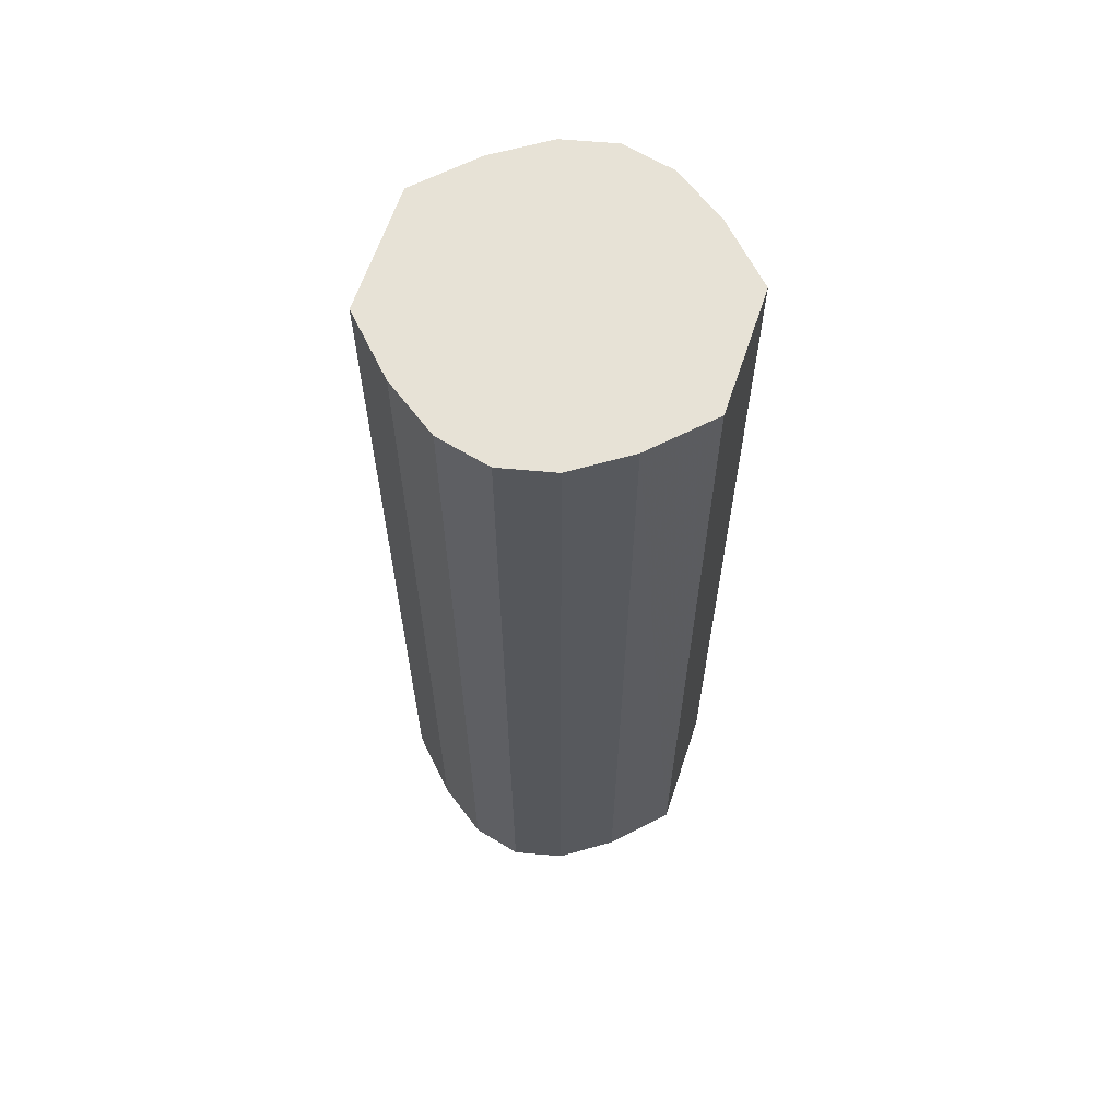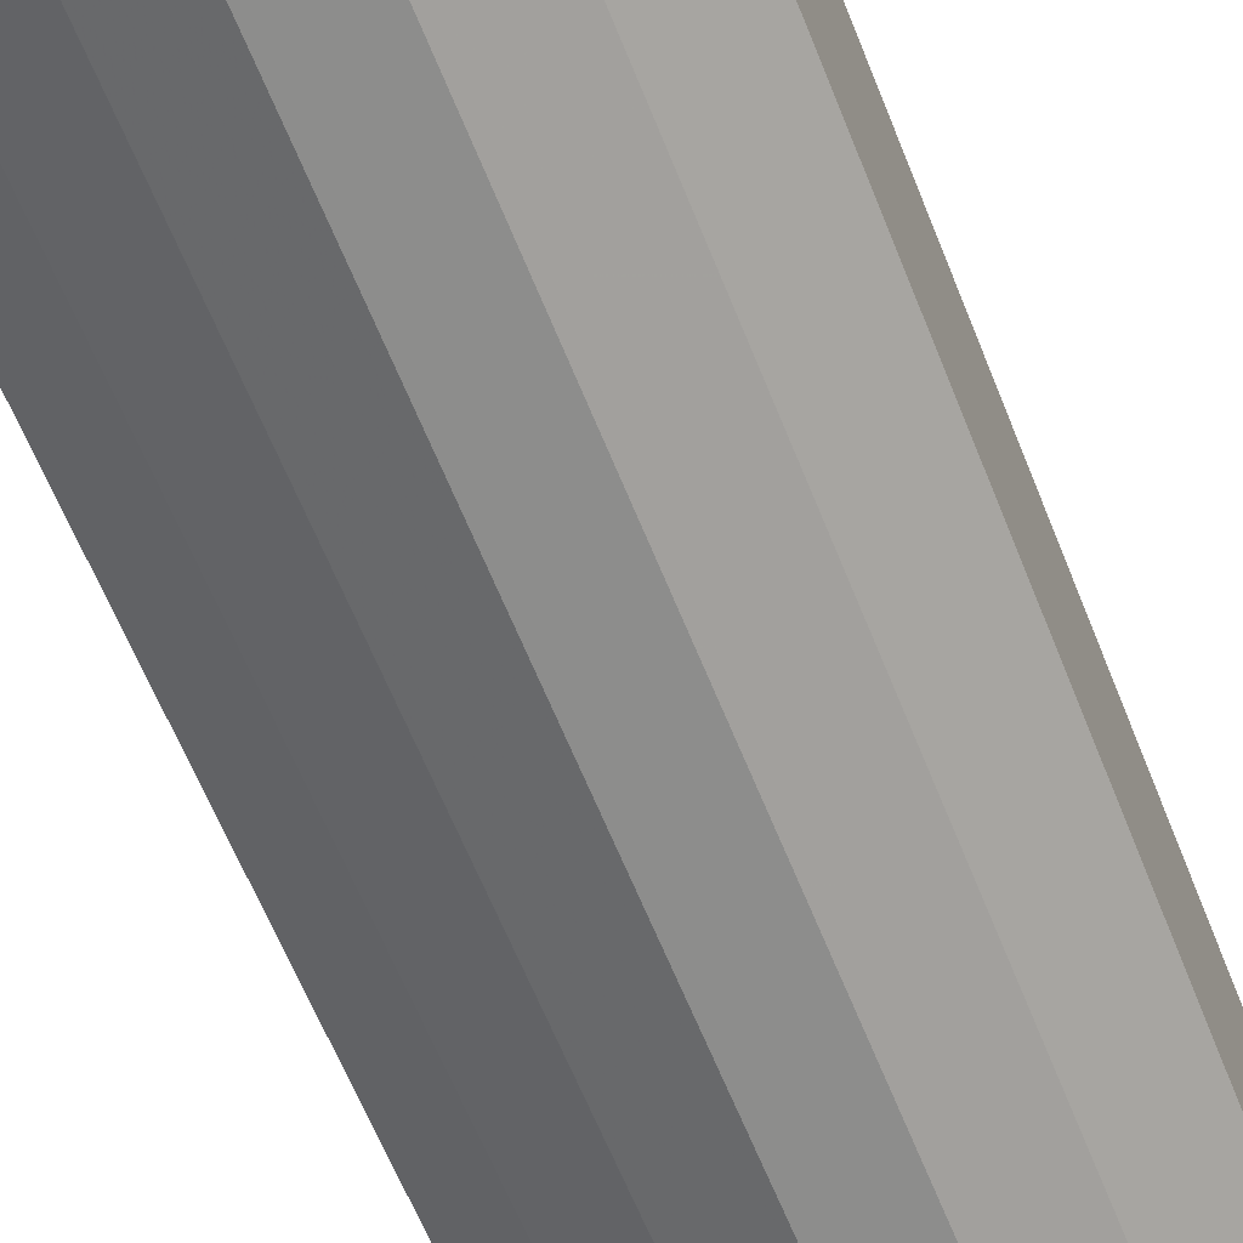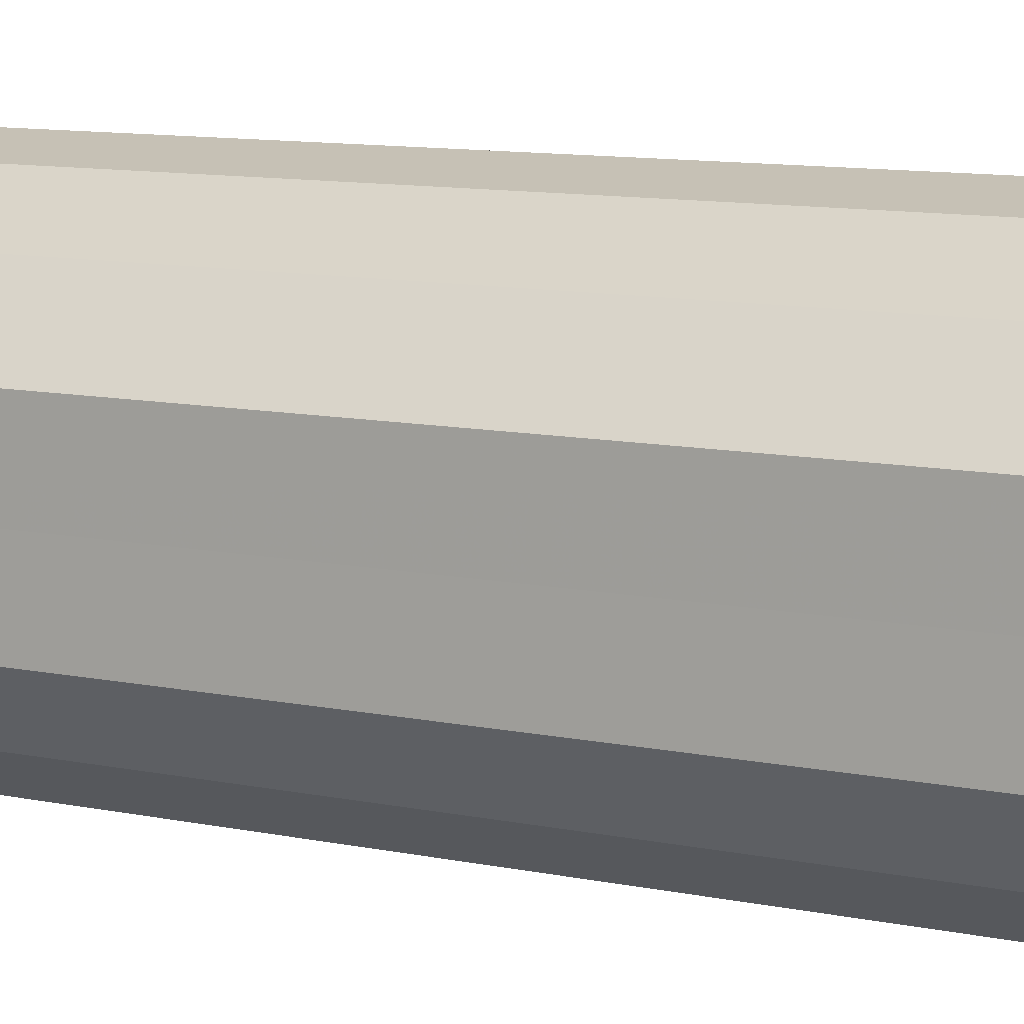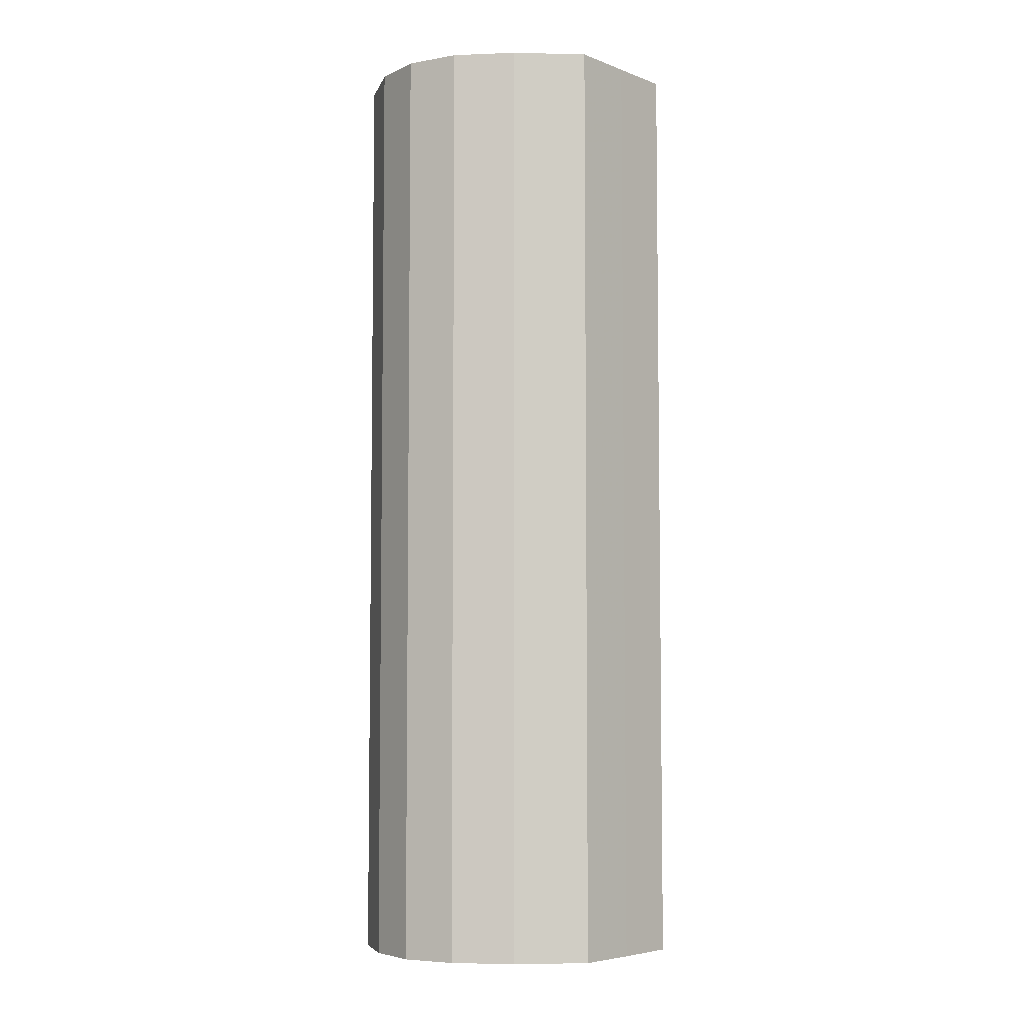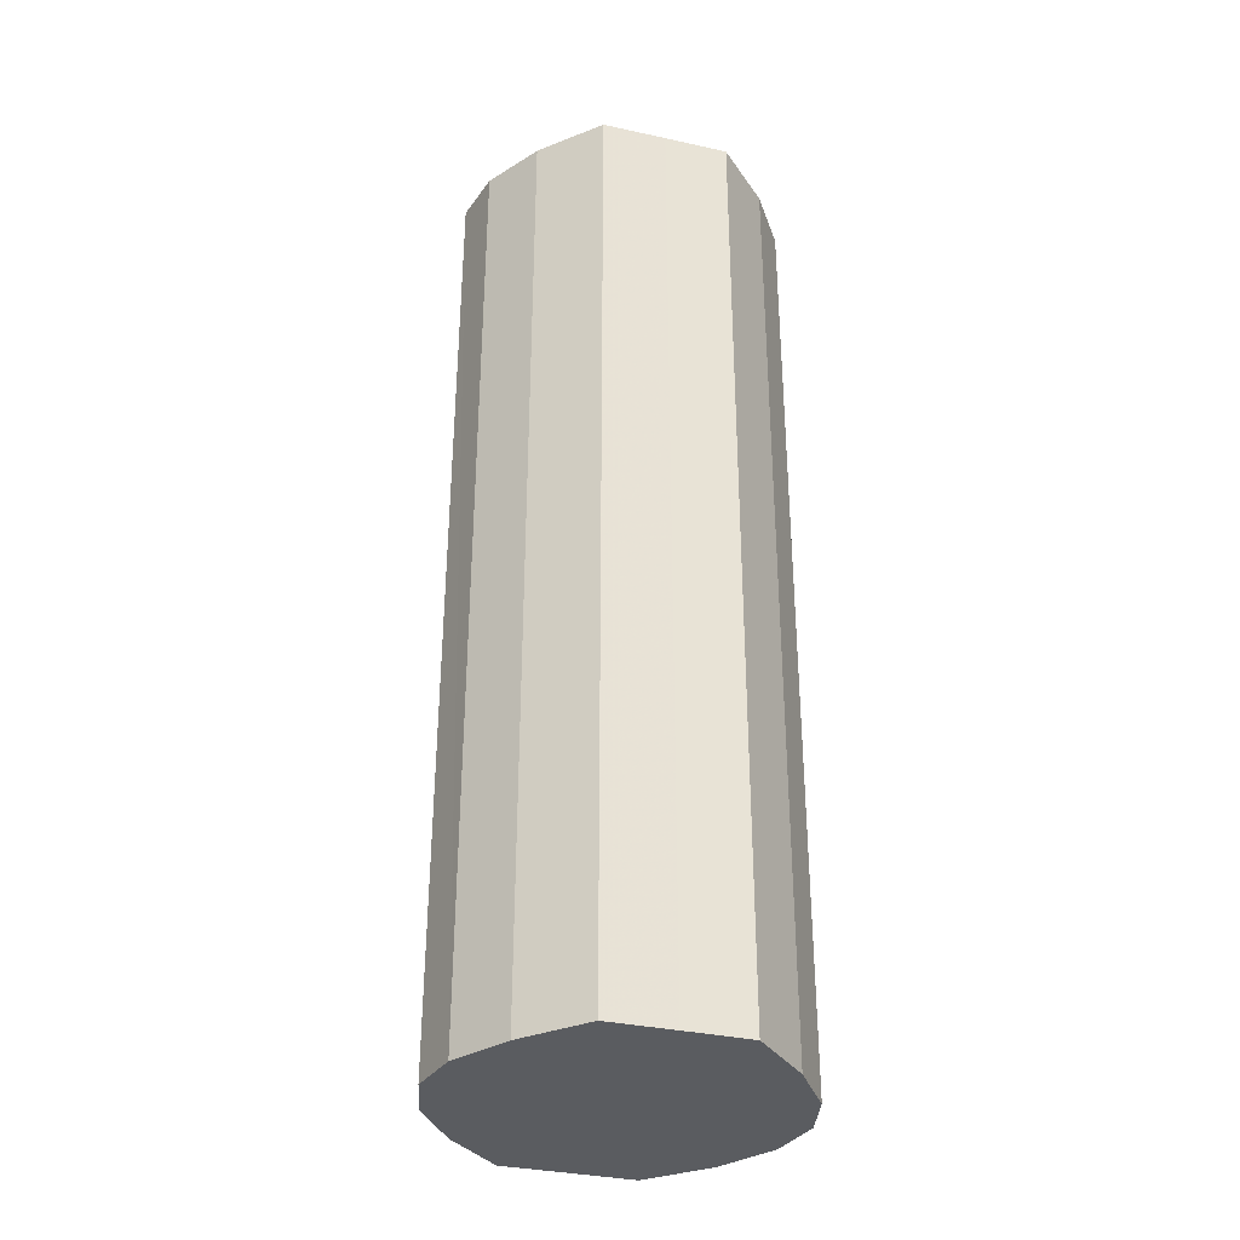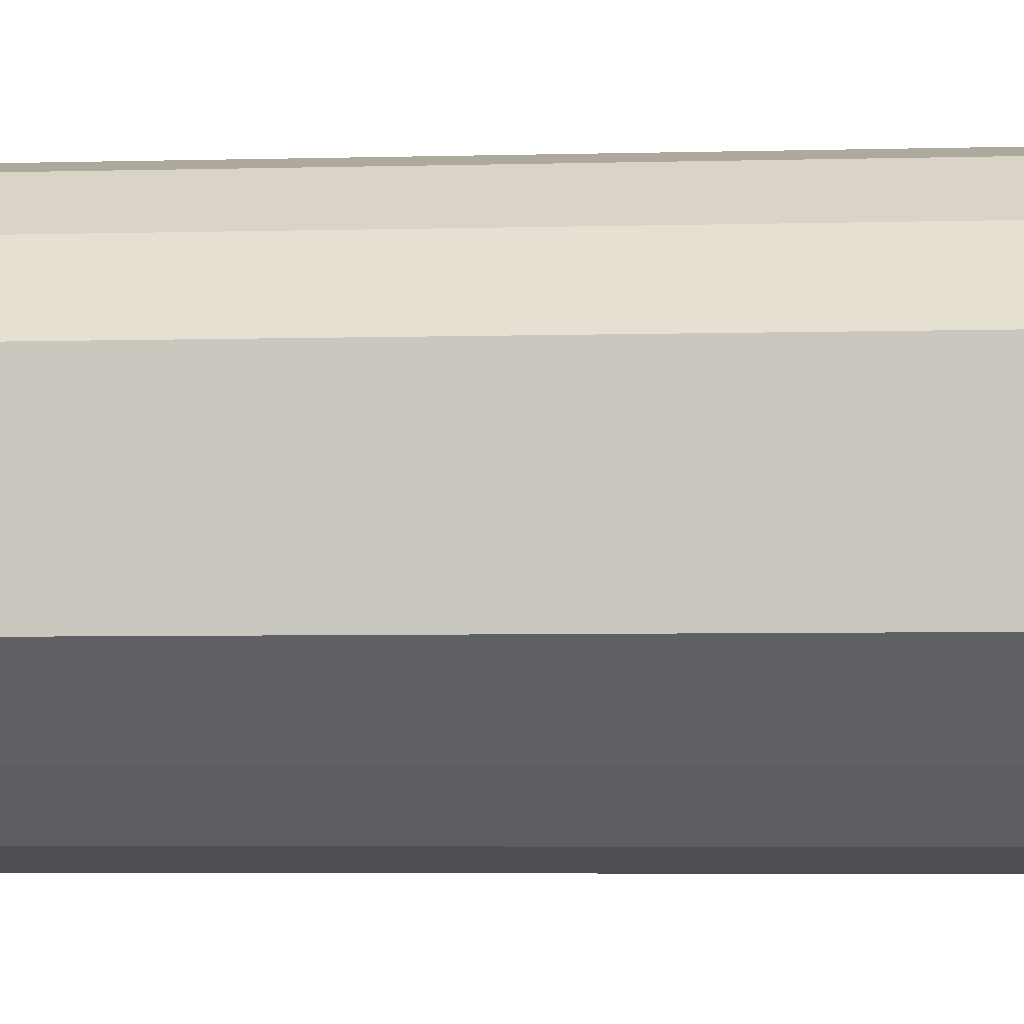
<metadata>
{"format":"obj","ext":"obj","renderer":"f3d","projection":"perspective","resolution":1024,"background":"white","views":[{"elev":63.4,"azim":18.4,"up":"+Y"},{"elev":-59.4,"azim":21.1,"up":"+Z"},{"elev":9.2,"azim":121.0,"up":"+Z"},{"elev":-5.5,"azim":41.3,"up":"+Y"},{"elev":-34.1,"azim":73.6,"up":"+Y"},{"elev":-4.2,"azim":-84.0,"up":"+Z"}]}
</metadata>
<code>
o 25442
v 2214 1868 14.59
v 2214 1868 14.62
v 2214 1869 14.59
v 2214 1868 14.64
v 2214 1869 14.62
v 2214 1868 14.57
v 2214 1869 14.57
v 2214 1868 14.65
v 2214 1869 14.64
v 2214 1868 14.55
v 2214 1869 14.55
v 2214 1868 14.66
v 2214 1869 14.65
v 2214 1868 14.54
v 2214 1869 14.54
v 2214 1868 14.65
v 2214 1869 14.66
v 2214 1868 14.53
v 2214 1869 14.53
v 2214 1868 14.64
v 2214 1869 14.65
v 2214 1868 14.54
v 2214 1869 14.54
v 2214 1868 14.62
v 2214 1869 14.64
v 2214 1868 14.55
v 2214 1869 14.55
v 2214 1868 14.59
v 2214 1869 14.62
v 2214 1868 14.57
v 2214 1869 14.57
v 2214 1869 14.59
v 2214 1869 14.59
v 2214 1868 14.62
v 2214 1869 14.62
v 2214 1868 14.64
v 2214 1869 14.64
v 2214 1869 14.57
v 2214 1868 14.59
v 2214 1869 14.55
v 2214 1868 14.57
v 2214 1868 14.65
v 2214 1869 14.65
v 2214 1869 14.54
v 2214 1868 14.55
v 2214 1869 14.53
v 2214 1868 14.54
v 2214 1868 14.66
v 2214 1869 14.66
v 2214 1869 14.54
v 2214 1868 14.53
v 2214 1869 14.55
v 2214 1868 14.54
v 2214 1868 14.65
v 2214 1869 14.65
v 2214 1869 14.57
v 2214 1868 14.55
v 2214 1869 14.59
v 2214 1868 14.57
v 2214 1868 14.64
v 2214 1869 14.64
v 2214 1869 14.62
v 2214 1868 14.59
v 2214 1868 14.62
v 2214 1868 14.59
v 2214 1868 14.62
v 2214 1868 14.59
v 2214 1868 14.64
v 2214 1868 14.57
v 2214 1868 14.65
v 2214 1868 14.55
v 2214 1868 14.66
v 2214 1868 14.54
v 2214 1868 14.65
v 2214 1868 14.53
v 2214 1868 14.64
v 2214 1868 14.54
v 2214 1868 14.62
v 2214 1868 14.55
v 2214 1868 14.59
v 2214 1868 14.57
v 2214 1869 14.59
v 2214 1869 14.59
v 2214 1869 14.62
v 2214 1869 14.57
v 2214 1869 14.64
v 2214 1869 14.55
v 2214 1869 14.65
v 2214 1869 14.54
v 2214 1869 14.66
v 2214 1869 14.53
v 2214 1869 14.65
v 2214 1869 14.54
v 2214 1869 14.64
v 2214 1869 14.55
v 2214 1869 14.62
v 2214 1869 14.57
v 2214 1869 14.59
f 1 2 3
f 2 4 5
f 6 1 7
f 4 8 9
f 10 6 11
f 8 12 13
f 14 10 15
f 12 16 17
f 18 14 19
f 16 20 21
f 22 18 23
f 20 24 25
f 26 22 27
f 24 28 29
f 30 26 31
f 28 30 32
f 33 34 35
f 35 36 37
f 38 39 33
f 40 41 38
f 37 42 43
f 44 45 40
f 46 47 44
f 43 48 49
f 50 51 46
f 52 53 50
f 49 54 55
f 56 57 52
f 58 59 56
f 55 60 61
f 62 63 58
f 61 64 62
f 65 66 67
f 65 68 66
f 65 67 69
f 65 70 68
f 65 69 71
f 65 72 70
f 65 71 73
f 65 74 72
f 65 73 75
f 65 76 74
f 65 75 77
f 65 78 76
f 65 77 79
f 65 80 78
f 65 79 81
f 65 81 80
f 82 83 84
f 82 85 83
f 82 84 86
f 82 87 85
f 82 86 88
f 82 89 87
f 82 88 90
f 82 91 89
f 82 90 92
f 82 93 91
f 82 92 94
f 82 95 93
f 82 94 96
f 82 97 95
f 82 96 98
f 82 98 97

</code>
